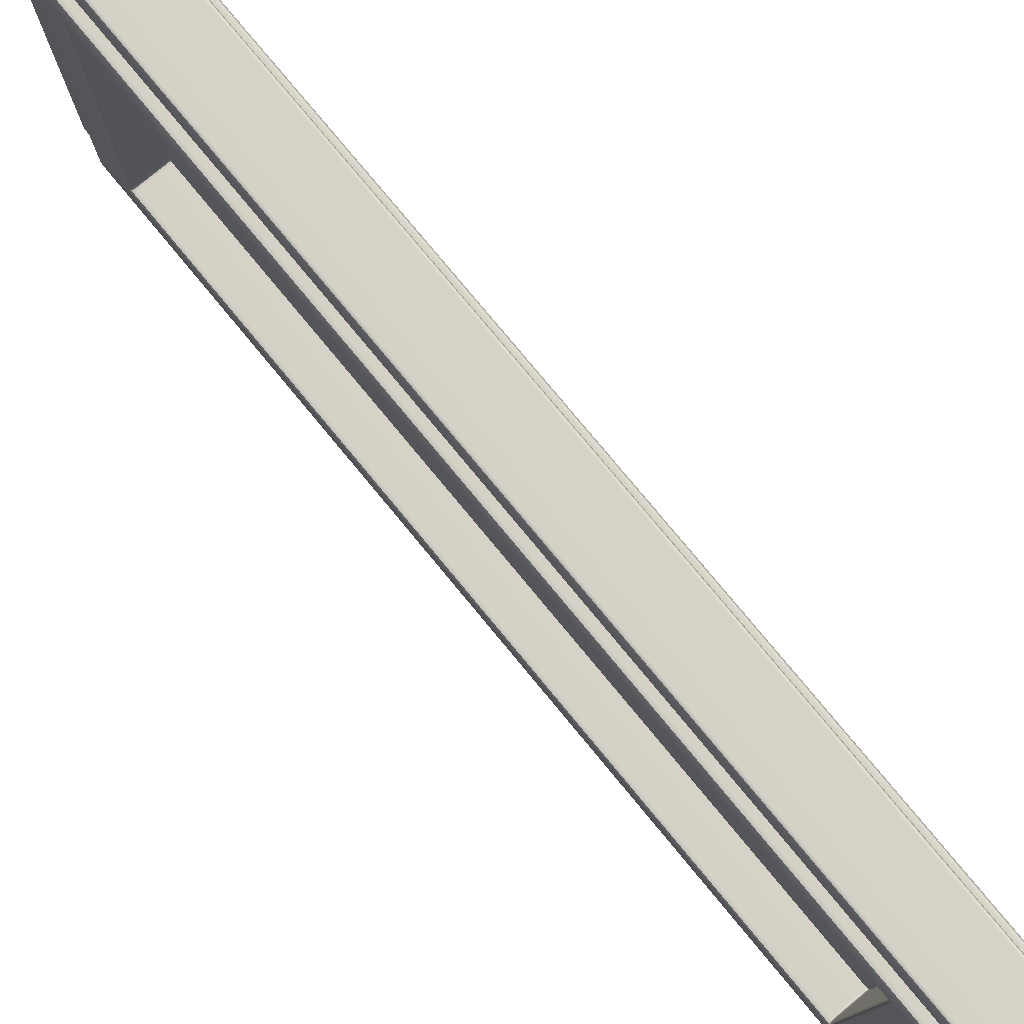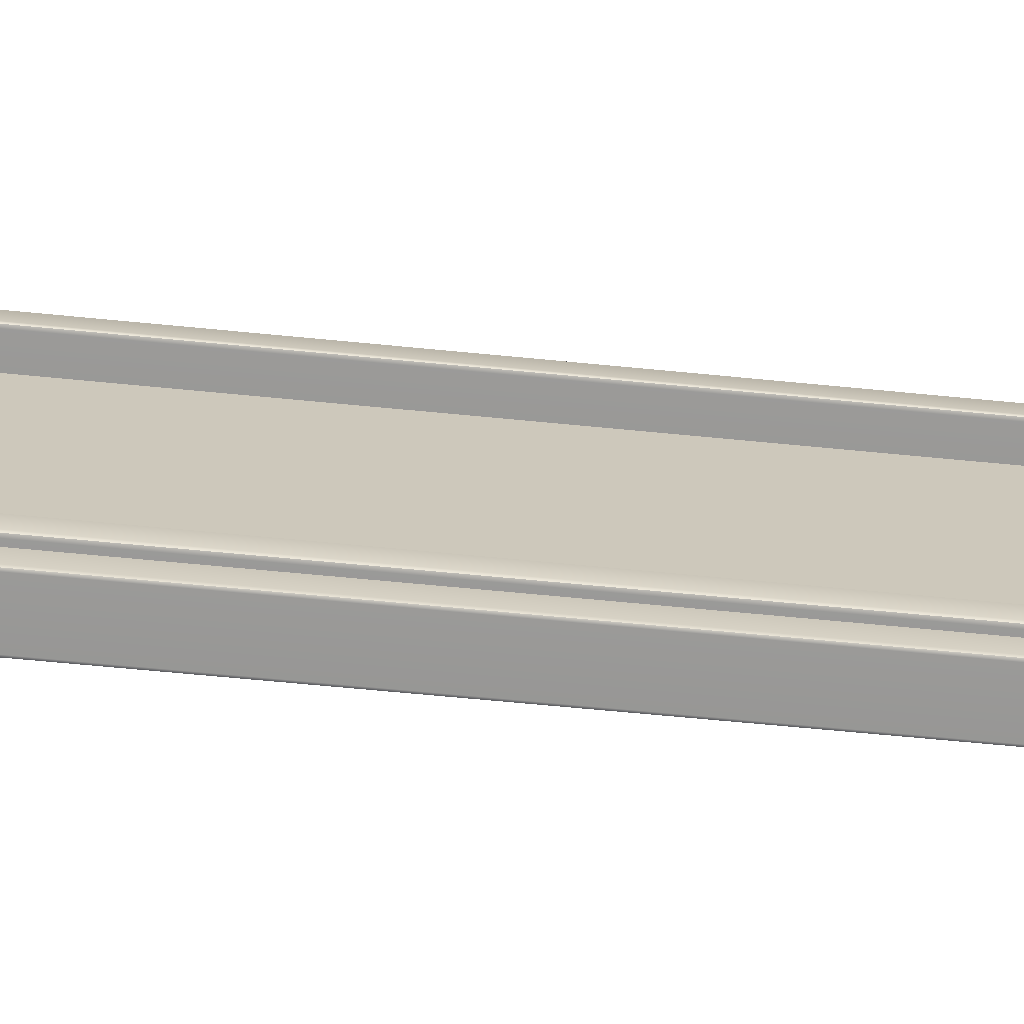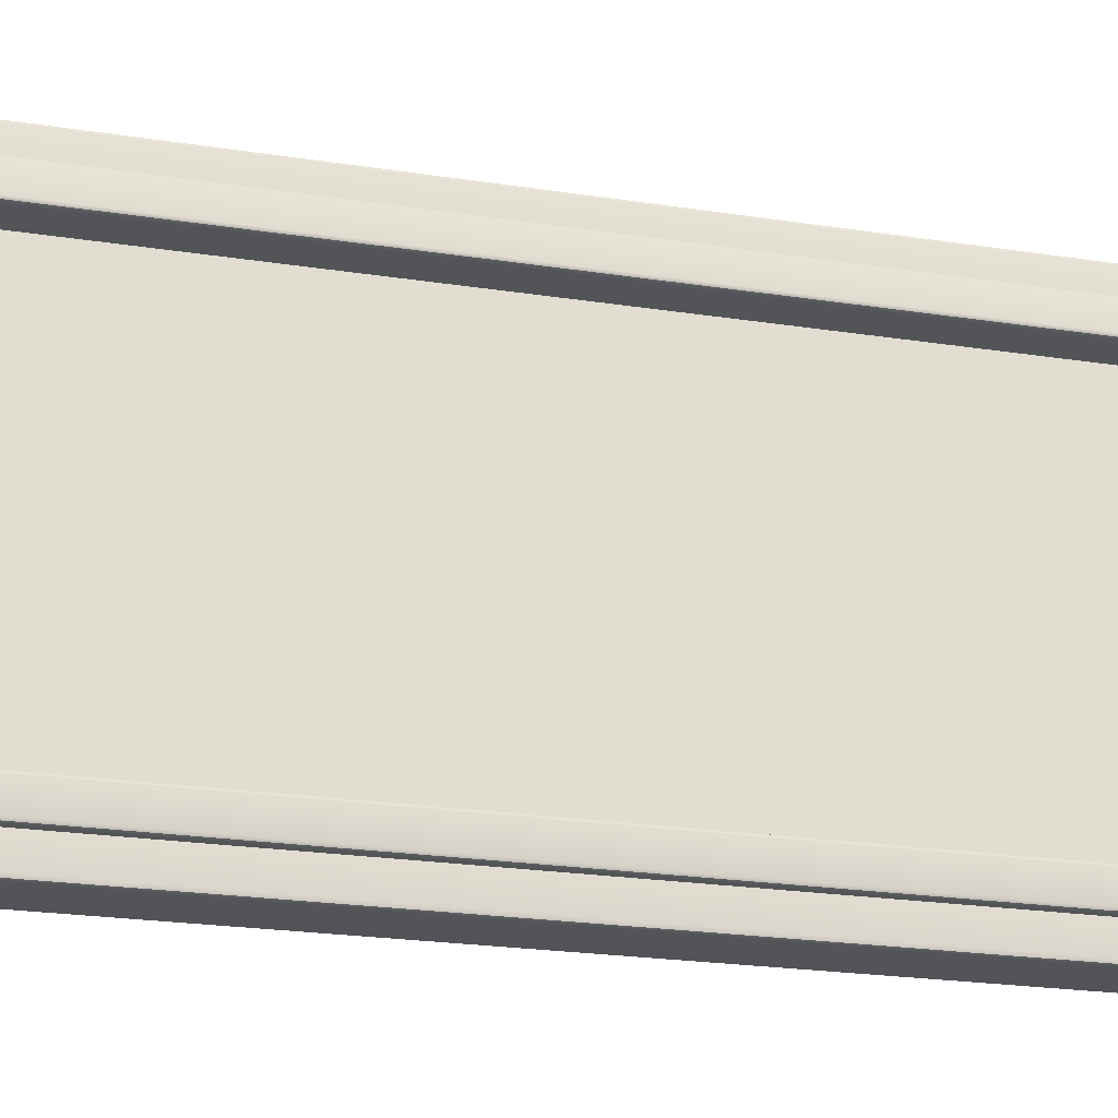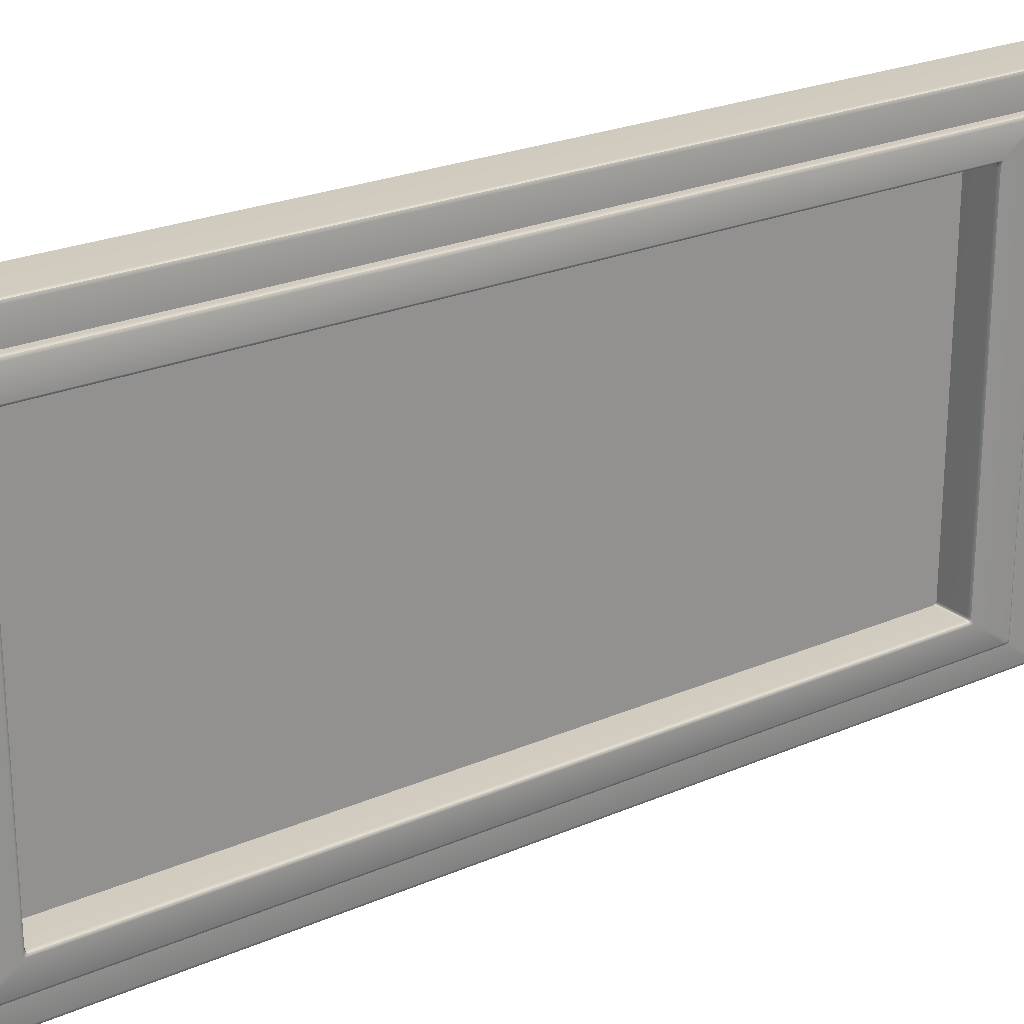
<metadata>
{"format":"obj","ext":"obj","renderer":"f3d","projection":"perspective","resolution":1024,"background":"white","views":[{"elev":78.3,"azim":-39.6,"up":"+Z"},{"elev":-68.7,"azim":84.5,"up":"+Z"},{"elev":-23.1,"azim":75.3,"up":"+Z"},{"elev":23.8,"azim":54.0,"up":"+Z"}]}
</metadata>
<code>
g FECase
v -0.0375 -0.5935 0.2947
v -0.0375 -0.5955 0.2927
v -0.03626 -0.5987 0.2949
v -0.03325 -0.6 0.2958
v -0.0333 -0.5988 0.2988
v -0.03334 -0.5958 0.3
v -0.03629 -0.5937 0.2988
v -0.0375 -0.5887 0.2955
v 0.0375 -0.5935 0.2947
v 0.0375 -0.5887 0.2955
v 0.03626 -0.5936 0.2988
v 0.03325 -0.5958 0.3
v 0.0333 -0.5988 0.2988
v 0.03334 -0.6 0.2958
v 0.03628 -0.5987 0.2949
v 0.0375 -0.5955 0.2927
v -0.0375 0.5935 0.2947
v -0.0375 0.5887 0.2955
v -0.03626 0.5936 0.2988
v -0.03325 0.5958 0.3
v -0.0333 0.5988 0.2988
v -0.03334 0.6 0.2958
v -0.03628 0.5987 0.2949
v -0.0375 0.5955 0.2927
v 0.0375 0.5935 0.2947
v 0.0375 0.5955 0.2927
v 0.03626 0.5987 0.2949
v 0.03325 0.6 0.2958
v 0.0333 0.5988 0.2988
v 0.03334 0.5958 0.3
v 0.03629 0.5937 0.2988
v 0.0375 0.5887 0.2955
v -0.0375 0.5935 -0.2947
v -0.0375 0.5955 -0.2927
v -0.03626 0.5987 -0.2949
v -0.03325 0.6 -0.2958
v -0.0333 0.5988 -0.2988
v -0.03334 0.5958 -0.3
v -0.03629 0.5937 -0.2988
v -0.0375 0.5887 -0.2955
v 0.0375 0.5935 -0.2947
v 0.0375 0.5887 -0.2955
v 0.03626 0.5936 -0.2988
v 0.03325 0.5958 -0.3
v 0.0333 0.5988 -0.2988
v 0.03334 0.6 -0.2958
v 0.03628 0.5987 -0.2949
v 0.0375 0.5955 -0.2927
v -0.0375 -0.5935 -0.2947
v -0.0375 -0.5887 -0.2955
v -0.03626 -0.5936 -0.2988
v -0.03325 -0.5958 -0.3
v -0.0333 -0.5988 -0.2988
v -0.03334 -0.6 -0.2958
v -0.03628 -0.5987 -0.2949
v -0.0375 -0.5955 -0.2927
v 0.0375 -0.5935 -0.2947
v 0.0375 -0.5955 -0.2927
v 0.03626 -0.5987 -0.2949
v 0.03325 -0.6 -0.2958
v 0.0333 -0.5988 -0.2988
v 0.03334 -0.5958 -0.3
v 0.03629 -0.5937 -0.2988
v 0.0375 -0.5887 -0.2955
v -0.03324 -0.5387 0.2538
v -0.03328 -0.54 0.2508
v -0.03626 -0.5413 0.2519
v -0.0375 -0.5445 0.2544
v -0.0375 -0.5434 0.2579
v -0.0375 -0.5407 0.2593
v -0.03625 -0.5371 0.2563
v -0.03321 -0.5357 0.255
v -0.03324 0.5387 0.2538
v -0.03321 0.5357 0.255
v -0.03625 0.5371 0.2563
v -0.0375 0.5407 0.2593
v -0.0375 0.5434 0.2579
v -0.0375 0.5445 0.2544
v -0.03626 0.5413 0.2519
v -0.03328 0.54 0.2508
v -0.03324 0.5387 -0.2538
v -0.03328 0.54 -0.2508
v -0.03626 0.5413 -0.2519
v -0.0375 0.5445 -0.2544
v -0.0375 0.5434 -0.2579
v -0.0375 0.5407 -0.2593
v -0.03625 0.5371 -0.2563
v -0.03321 0.5357 -0.255
v -0.03324 -0.5387 -0.2538
v -0.03321 -0.5357 -0.255
v -0.03625 -0.5371 -0.2563
v -0.0375 -0.5407 -0.2593
v -0.0375 -0.5434 -0.2579
v -0.0375 -0.5445 -0.2544
v -0.03626 -0.5413 -0.2519
v -0.03328 -0.54 -0.2508
v 0.03324 -0.5387 0.2538
v 0.03321 -0.5357 0.255
v 0.03625 -0.5371 0.2563
v 0.0375 -0.5407 0.2593
v 0.0375 -0.5434 0.2579
v 0.0375 -0.5445 0.2544
v 0.03626 -0.5413 0.2519
v 0.03328 -0.54 0.2508
v 0.03324 0.5387 0.2538
v 0.03328 0.54 0.2508
v 0.03626 0.5413 0.2519
v 0.0375 0.5445 0.2544
v 0.0375 0.5434 0.2579
v 0.0375 0.5407 0.2593
v 0.03625 0.5371 0.2563
v 0.03321 0.5357 0.255
v 0.03324 0.5387 -0.2538
v 0.03321 0.5357 -0.255
v 0.03625 0.5371 -0.2563
v 0.0375 0.5407 -0.2593
v 0.0375 0.5434 -0.2579
v 0.0375 0.5445 -0.2544
v 0.03626 0.5413 -0.2519
v 0.03328 0.54 -0.2508
v 0.03324 -0.5387 -0.2538
v 0.03328 -0.54 -0.2508
v 0.03626 -0.5413 -0.2519
v 0.0375 -0.5445 -0.2544
v 0.0375 -0.5434 -0.2579
v 0.0375 -0.5407 -0.2593
v 0.03625 -0.5371 -0.2563
v 0.03321 -0.5357 -0.255
v -0.03627 -0.5972 0.2976
v 0.03627 -0.5972 0.2976
v -0.03627 0.5972 0.2976
v 0.03627 0.5972 0.2976
v -0.03627 0.5972 -0.2976
v 0.03627 0.5972 -0.2976
v -0.03627 -0.5972 -0.2976
v 0.03627 -0.5972 -0.2976
v -0.03626 -0.5401 0.255
v -0.03626 0.5401 0.255
v -0.03626 0.5401 -0.255
v -0.03626 -0.5401 -0.255
v 0.03626 -0.5401 0.255
v 0.03626 0.5401 0.255
v 0.03626 0.5401 -0.255
v 0.03626 -0.5401 -0.255
v -0.05 -0.5441 0.2578
v -0.05 -0.5459 0.2561
v -0.04834 -0.5488 0.258
v -0.04434 -0.55 0.2588
v -0.04439 -0.5489 0.2614
v -0.04445 -0.5462 0.2625
v -0.04839 -0.5442 0.2614
v -0.05 -0.5396 0.2586
v 0.05 -0.5441 0.2578
v 0.05 -0.5396 0.2586
v 0.04835 -0.5442 0.2614
v 0.04434 -0.5461 0.2625
v 0.04439 -0.5489 0.2614
v 0.04445 -0.55 0.2589
v 0.04838 -0.5488 0.2581
v 0.05 -0.5459 0.2561
v -0.05 0.5441 0.2578
v -0.05 0.5396 0.2586
v -0.04835 0.5442 0.2614
v -0.04434 0.5461 0.2625
v -0.04439 0.5489 0.2614
v -0.04445 0.55 0.2589
v -0.04838 0.5488 0.2581
v -0.05 0.5459 0.2561
v 0.05 0.5441 0.2578
v 0.05 0.5459 0.2561
v 0.04834 0.5488 0.258
v 0.04434 0.55 0.2588
v 0.04439 0.5489 0.2614
v 0.04445 0.5462 0.2625
v 0.04839 0.5442 0.2614
v 0.05 0.5396 0.2586
v -0.05 0.5441 -0.2578
v -0.05 0.5459 -0.2561
v -0.04834 0.5488 -0.258
v -0.04434 0.55 -0.2588
v -0.04439 0.5489 -0.2614
v -0.04445 0.5462 -0.2625
v -0.04839 0.5442 -0.2614
v -0.05 0.5396 -0.2586
v 0.05 0.5441 -0.2578
v 0.05 0.5396 -0.2586
v 0.04835 0.5442 -0.2614
v 0.04434 0.5461 -0.2625
v 0.04439 0.5489 -0.2614
v 0.04445 0.55 -0.2589
v 0.04838 0.5488 -0.2581
v 0.05 0.5459 -0.2561
v -0.05 -0.5441 -0.2578
v -0.05 -0.5396 -0.2586
v -0.04835 -0.5442 -0.2614
v -0.04434 -0.5461 -0.2625
v -0.04439 -0.5489 -0.2614
v -0.04445 -0.55 -0.2589
v -0.04838 -0.5488 -0.2581
v -0.05 -0.5459 -0.2561
v 0.05 -0.5441 -0.2578
v 0.05 -0.5459 -0.2561
v 0.04834 -0.5488 -0.258
v 0.04434 -0.55 -0.2588
v 0.04439 -0.5489 -0.2614
v 0.04445 -0.5462 -0.2625
v 0.04839 -0.5442 -0.2614
v 0.05 -0.5396 -0.2586
v -0.04433 -0.4938 0.222
v -0.04437 -0.495 0.2194
v -0.04835 -0.4962 0.2204
v -0.05 -0.4991 0.2226
v -0.05 -0.4981 0.2256
v -0.05 -0.4956 0.2269
v -0.04833 -0.4924 0.2243
v -0.04428 -0.4911 0.2231
v -0.04433 0.4938 0.222
v -0.04428 0.4911 0.2231
v -0.04833 0.4924 0.2243
v -0.05 0.4956 0.2269
v -0.05 0.4981 0.2256
v -0.05 0.4991 0.2226
v -0.04835 0.4962 0.2204
v -0.04437 0.495 0.2194
v -0.04433 0.4938 -0.222
v -0.04437 0.495 -0.2194
v -0.04835 0.4962 -0.2204
v -0.05 0.4991 -0.2226
v -0.05 0.4981 -0.2256
v -0.05 0.4956 -0.2269
v -0.04833 0.4924 -0.2243
v -0.04428 0.4911 -0.2231
v -0.04433 -0.4938 -0.222
v -0.04428 -0.4911 -0.2231
v -0.04833 -0.4924 -0.2243
v -0.05 -0.4956 -0.2269
v -0.05 -0.4981 -0.2256
v -0.05 -0.4991 -0.2226
v -0.04835 -0.4962 -0.2204
v -0.04437 -0.495 -0.2194
v 0.04433 -0.4938 0.222
v 0.04428 -0.4911 0.2231
v 0.04833 -0.4924 0.2243
v 0.05 -0.4956 0.2269
v 0.05 -0.4981 0.2256
v 0.05 -0.4991 0.2226
v 0.04835 -0.4962 0.2204
v 0.04437 -0.495 0.2194
v 0.04433 0.4938 0.222
v 0.04437 0.495 0.2194
v 0.04835 0.4962 0.2204
v 0.05 0.4991 0.2226
v 0.05 0.4981 0.2256
v 0.05 0.4956 0.2269
v 0.04833 0.4924 0.2243
v 0.04428 0.4911 0.2231
v 0.04433 0.4938 -0.222
v 0.04428 0.4911 -0.2231
v 0.04833 0.4924 -0.2243
v 0.05 0.4956 -0.2269
v 0.05 0.4981 -0.2256
v 0.05 0.4991 -0.2226
v 0.04835 0.4962 -0.2204
v 0.04437 0.495 -0.2194
v 0.04433 -0.4938 -0.222
v 0.04437 -0.495 -0.2194
v 0.04835 -0.4962 -0.2204
v 0.05 -0.4991 -0.2226
v 0.05 -0.4981 -0.2256
v 0.05 -0.4956 -0.2269
v 0.04833 -0.4924 -0.2243
v 0.04428 -0.4911 -0.2231
v -0.04836 -0.5475 0.2604
v 0.04836 -0.5474 0.2604
v -0.04836 0.5474 0.2604
v 0.04836 0.5475 0.2604
v -0.04836 0.5475 -0.2604
v 0.04836 0.5474 -0.2604
v -0.04836 -0.5474 -0.2604
v 0.04836 -0.5475 -0.2604
v -0.04834 -0.4951 0.2231
v -0.04834 0.4951 0.2231
v -0.04834 0.4951 -0.2231
v -0.04834 -0.4951 -0.2231
v 0.04834 -0.4951 0.2231
v 0.04834 0.4951 0.2231
v 0.04834 0.4951 -0.2231
v 0.04834 -0.4951 -0.2231
v -0.0025 -0.5125 0.23
v 0.0025 -0.5125 0.23
v -0.0025 0.5125 0.23
v 0.0025 0.5125 0.23
v -0.0025 0.5125 -0.23
v 0.0025 0.5125 -0.23
v -0.0025 -0.5125 -0.23
v 0.0025 -0.5125 -0.23
f 2 1 69 68
f 1 8 70 69
f 3 2 56 55
f 8 7 19 18
f 18 17 77 76
f 17 24 78 77
f 24 23 35 34
f 34 33 85 84
f 33 40 86 85
f 40 39 51 50
f 50 49 93 92
f 49 56 94 93
f 68 67 95 94
f 71 70 76 75
f 79 78 84 83
f 87 86 92 91
f 8 18 76 70
f 24 34 84 78
f 40 50 92 86
f 56 2 68 94
f 7 8 1 129
f 1 2 3 129
f 23 24 17 131
f 17 18 19 131
f 39 40 33 133
f 33 34 35 133
f 55 56 49 135
f 49 50 51 135
f 67 68 69 137
f 69 70 71 137
f 75 76 77 138
f 77 78 79 138
f 83 84 85 139
f 85 86 87 139
f 91 92 93 140
f 93 94 95 140
f 4 3 55 54
f 5 4 14 13
f 15 14 60 59
f 54 53 61 60
f 54 60 14 4
f 3 4 5 129
f 13 14 15 130
f 53 54 55 135
f 59 60 61 136
f 6 5 13 12
f 7 6 20 19
f 12 11 31 30
f 21 20 30 29
f 6 12 30 20
f 5 6 7 129
f 11 12 13 130
f 19 20 21 131
f 29 30 31 132
f 10 9 101 100
f 9 16 102 101
f 11 10 32 31
f 16 15 59 58
f 26 25 109 108
f 25 32 110 109
f 27 26 48 47
f 42 41 117 116
f 41 48 118 117
f 43 42 64 63
f 58 57 125 124
f 57 64 126 125
f 100 99 111 110
f 103 102 124 123
f 108 107 119 118
f 116 115 127 126
f 32 10 100 110
f 48 26 108 118
f 64 42 116 126
f 16 58 124 102
f 15 16 9 130
f 9 10 11 130
f 31 32 25 132
f 25 26 27 132
f 47 48 41 134
f 41 42 43 134
f 63 64 57 136
f 57 58 59 136
f 99 100 101 141
f 101 102 103 141
f 107 108 109 142
f 109 110 111 142
f 115 116 117 143
f 117 118 119 143
f 123 124 125 144
f 125 126 127 144
f 22 21 29 28
f 23 22 36 35
f 28 27 47 46
f 37 36 46 45
f 22 28 46 36
f 21 22 23 131
f 27 28 29 132
f 35 36 37 133
f 45 46 47 134
f 38 37 45 44
f 39 38 52 51
f 44 43 63 62
f 53 52 62 61
f 38 44 62 52
f 37 38 39 133
f 43 44 45 134
f 51 52 53 135
f 61 62 63 136
f 66 65 97 104
f 67 66 96 95
f 89 96 122 121
f 104 103 123 122
f 66 104 122 96
f 65 66 67 137
f 95 96 89 140
f 103 104 97 141
f 121 122 123 144
f 65 72 98 97
f 72 71 75 74
f 74 73 105 112
f 99 98 112 111
f 74 112 98 72
f 71 72 65 137
f 73 74 75 138
f 97 98 99 141
f 111 112 105 142
f 73 80 106 105
f 80 79 83 82
f 82 81 113 120
f 107 106 120 119
f 82 120 106 80
f 79 80 73 138
f 81 82 83 139
f 105 106 107 142
f 119 120 113 143
f 81 88 114 113
f 88 87 91 90
f 90 89 121 128
f 115 114 128 127
f 90 128 114 88
f 87 88 81 139
f 89 90 91 140
f 113 114 115 143
f 127 128 121 144
f 146 145 213 212
f 145 152 214 213
f 147 146 200 199
f 152 151 163 162
f 162 161 221 220
f 161 168 222 221
f 168 167 179 178
f 178 177 229 228
f 177 184 230 229
f 184 183 195 194
f 194 193 237 236
f 193 200 238 237
f 212 211 239 238
f 215 214 220 219
f 223 222 228 227
f 231 230 236 235
f 152 162 220 214
f 168 178 228 222
f 184 194 236 230
f 200 146 212 238
f 151 152 145 273
f 145 146 147 273
f 167 168 161 275
f 161 162 163 275
f 183 184 177 277
f 177 178 179 277
f 199 200 193 279
f 193 194 195 279
f 211 212 213 281
f 213 214 215 281
f 219 220 221 282
f 221 222 223 282
f 227 228 229 283
f 229 230 231 283
f 235 236 237 284
f 237 238 239 284
f 148 147 199 198
f 149 148 158 157
f 159 158 204 203
f 198 197 205 204
f 198 204 158 148
f 147 148 149 273
f 157 158 159 274
f 197 198 199 279
f 203 204 205 280
f 150 149 157 156
f 151 150 164 163
f 156 155 175 174
f 165 164 174 173
f 150 156 174 164
f 149 150 151 273
f 155 156 157 274
f 163 164 165 275
f 173 174 175 276
f 154 153 245 244
f 153 160 246 245
f 155 154 176 175
f 160 159 203 202
f 170 169 253 252
f 169 176 254 253
f 171 170 192 191
f 186 185 261 260
f 185 192 262 261
f 187 186 208 207
f 202 201 269 268
f 201 208 270 269
f 244 243 255 254
f 247 246 268 267
f 252 251 263 262
f 260 259 271 270
f 176 154 244 254
f 192 170 252 262
f 208 186 260 270
f 160 202 268 246
f 159 160 153 274
f 153 154 155 274
f 175 176 169 276
f 169 170 171 276
f 191 192 185 278
f 185 186 187 278
f 207 208 201 280
f 201 202 203 280
f 243 244 245 285
f 245 246 247 285
f 251 252 253 286
f 253 254 255 286
f 259 260 261 287
f 261 262 263 287
f 267 268 269 288
f 269 270 271 288
f 166 165 173 172
f 167 166 180 179
f 172 171 191 190
f 181 180 190 189
f 166 172 190 180
f 165 166 167 275
f 171 172 173 276
f 179 180 181 277
f 189 190 191 278
f 182 181 189 188
f 183 182 196 195
f 188 187 207 206
f 197 196 206 205
f 182 188 206 196
f 181 182 183 277
f 187 188 189 278
f 195 196 197 279
f 205 206 207 280
f 210 209 241 248
f 211 210 240 239
f 233 240 266 265
f 248 247 267 266
f 210 248 266 240
f 209 210 211 281
f 239 240 233 284
f 247 248 241 285
f 265 266 267 288
f 209 216 242 241
f 216 215 219 218
f 218 217 249 256
f 243 242 256 255
f 218 256 242 216
f 215 216 209 281
f 217 218 219 282
f 241 242 243 285
f 255 256 249 286
f 217 224 250 249
f 224 223 227 226
f 226 225 257 264
f 251 250 264 263
f 226 264 250 224
f 223 224 217 282
f 225 226 227 283
f 249 250 251 286
f 263 264 257 287
f 225 232 258 257
f 232 231 235 234
f 234 233 265 272
f 259 258 272 271
f 234 272 258 232
f 231 232 225 283
f 233 234 235 284
f 257 258 259 287
f 271 272 265 288
f 289 290 292 291
f 291 292 294 293
f 293 294 296 295
f 295 296 290 289
f 290 296 294 292
f 295 289 291 293

</code>
